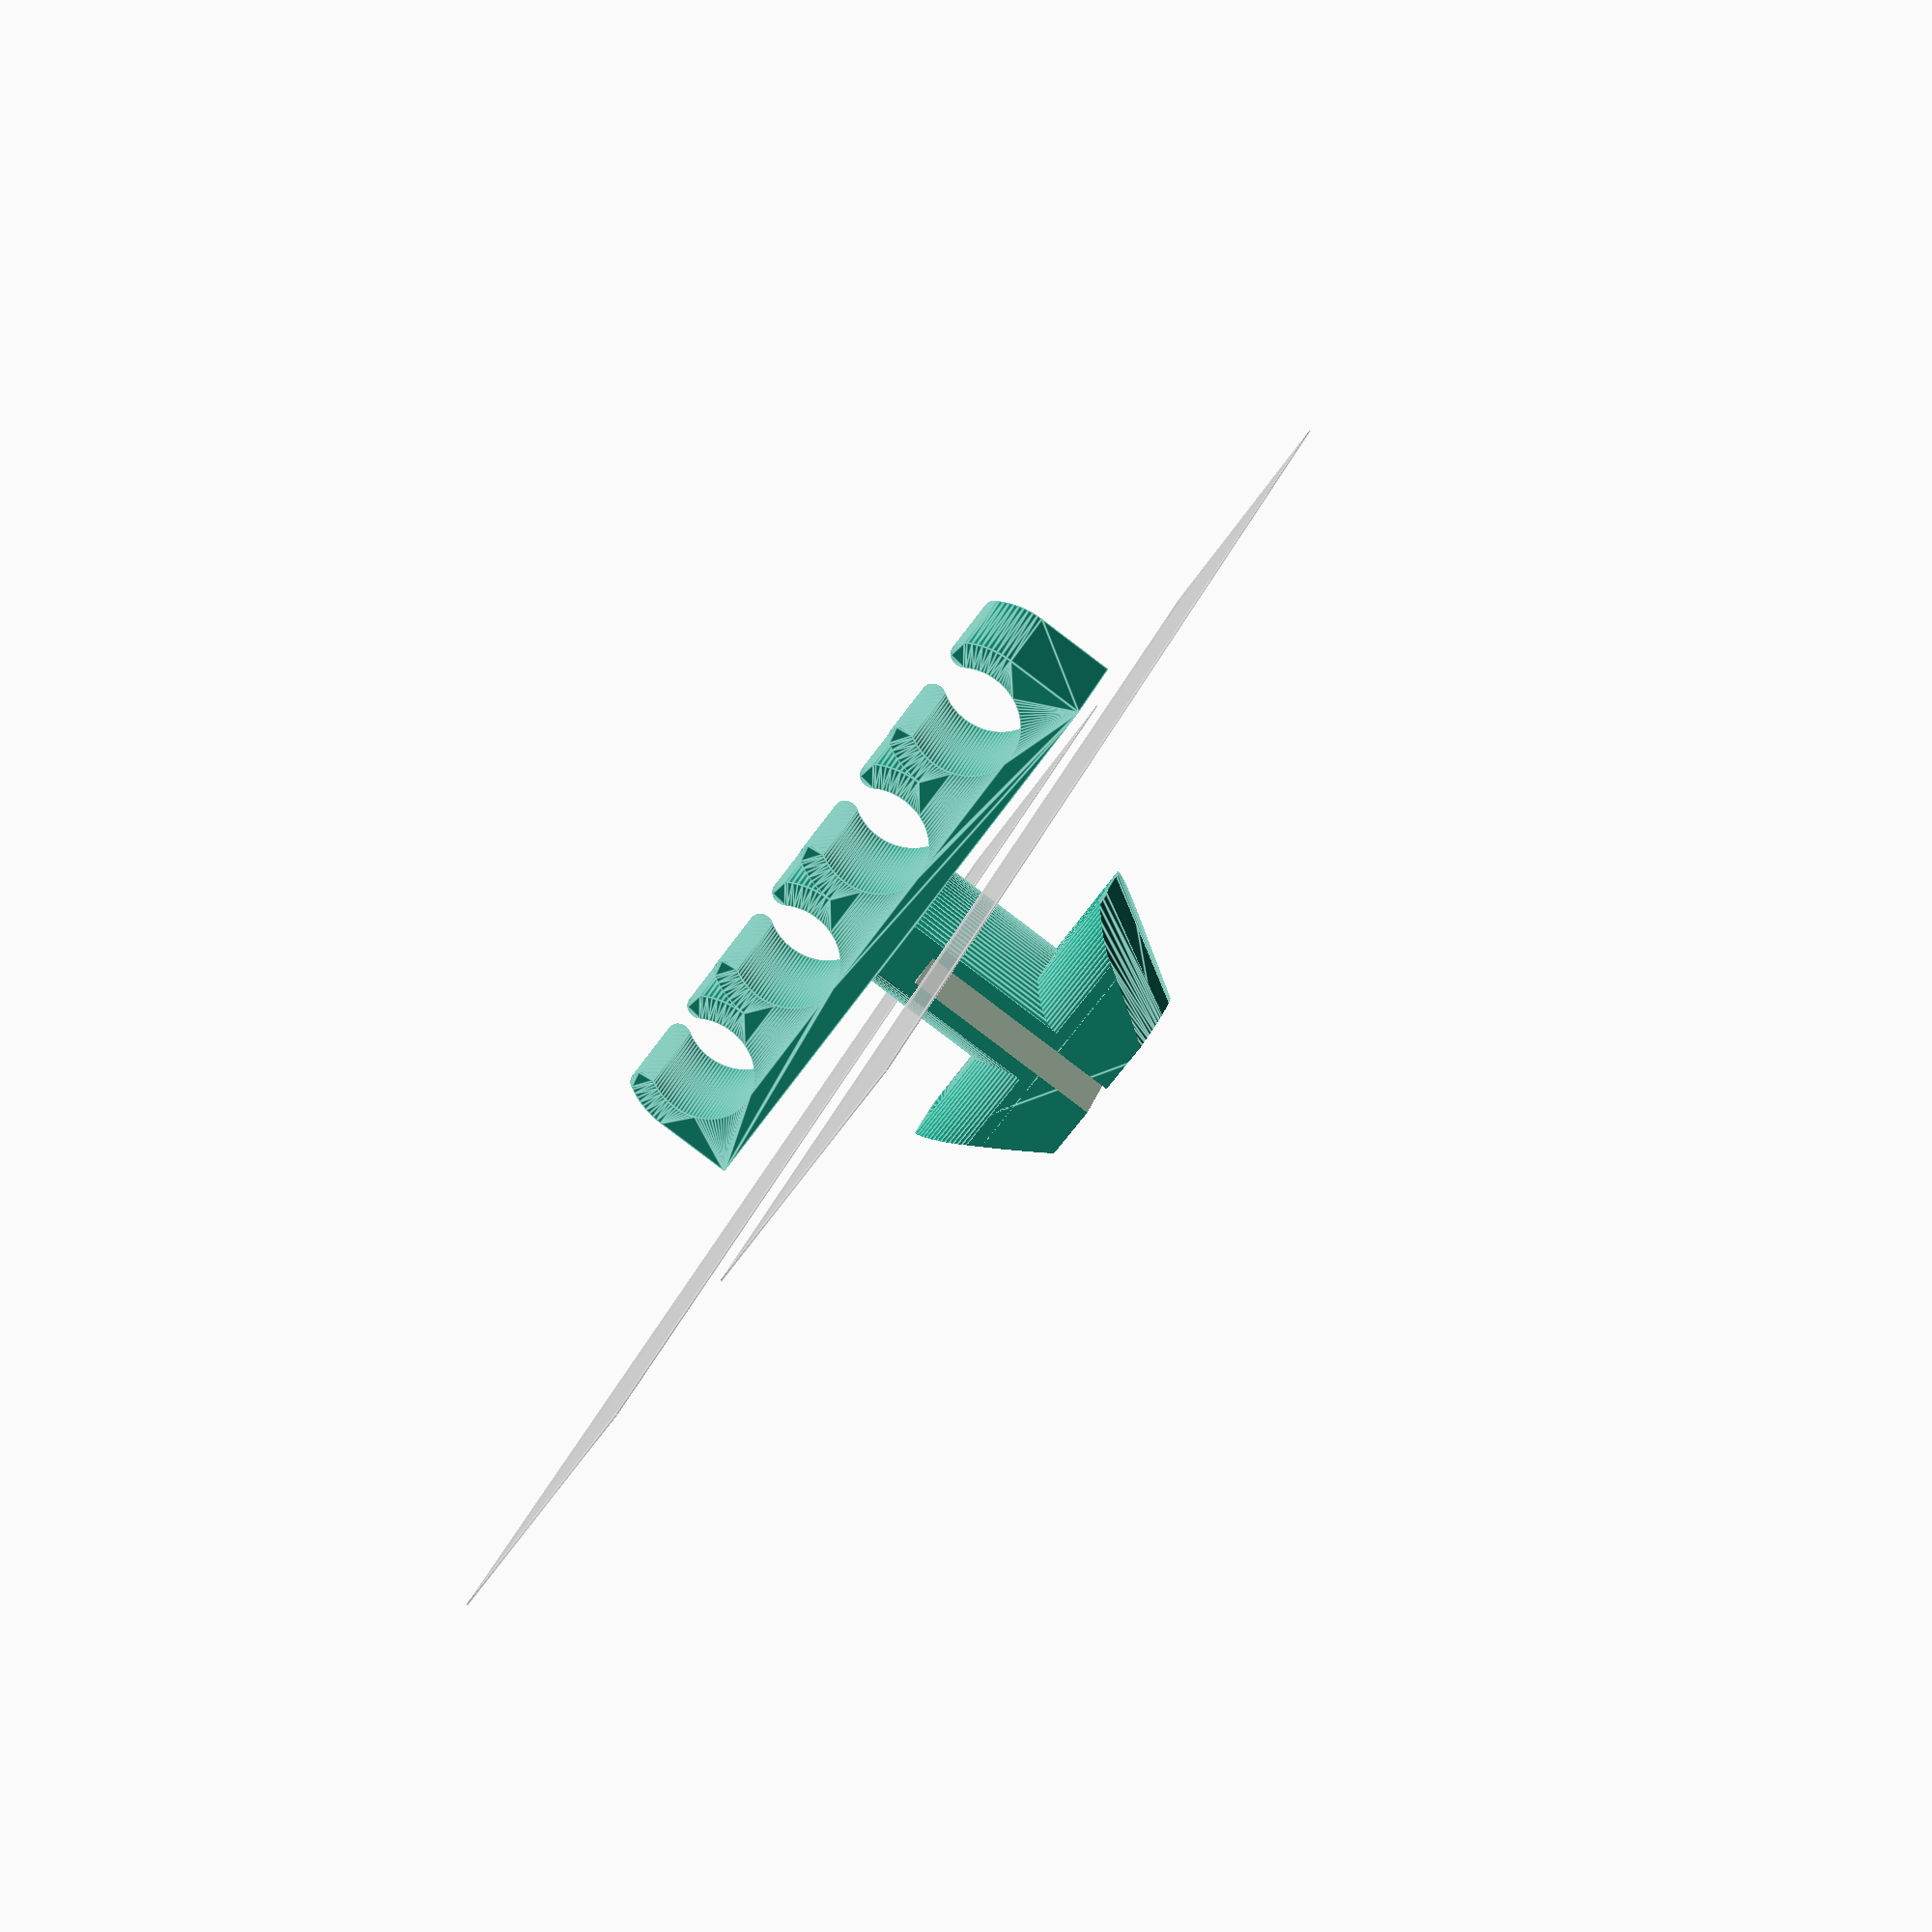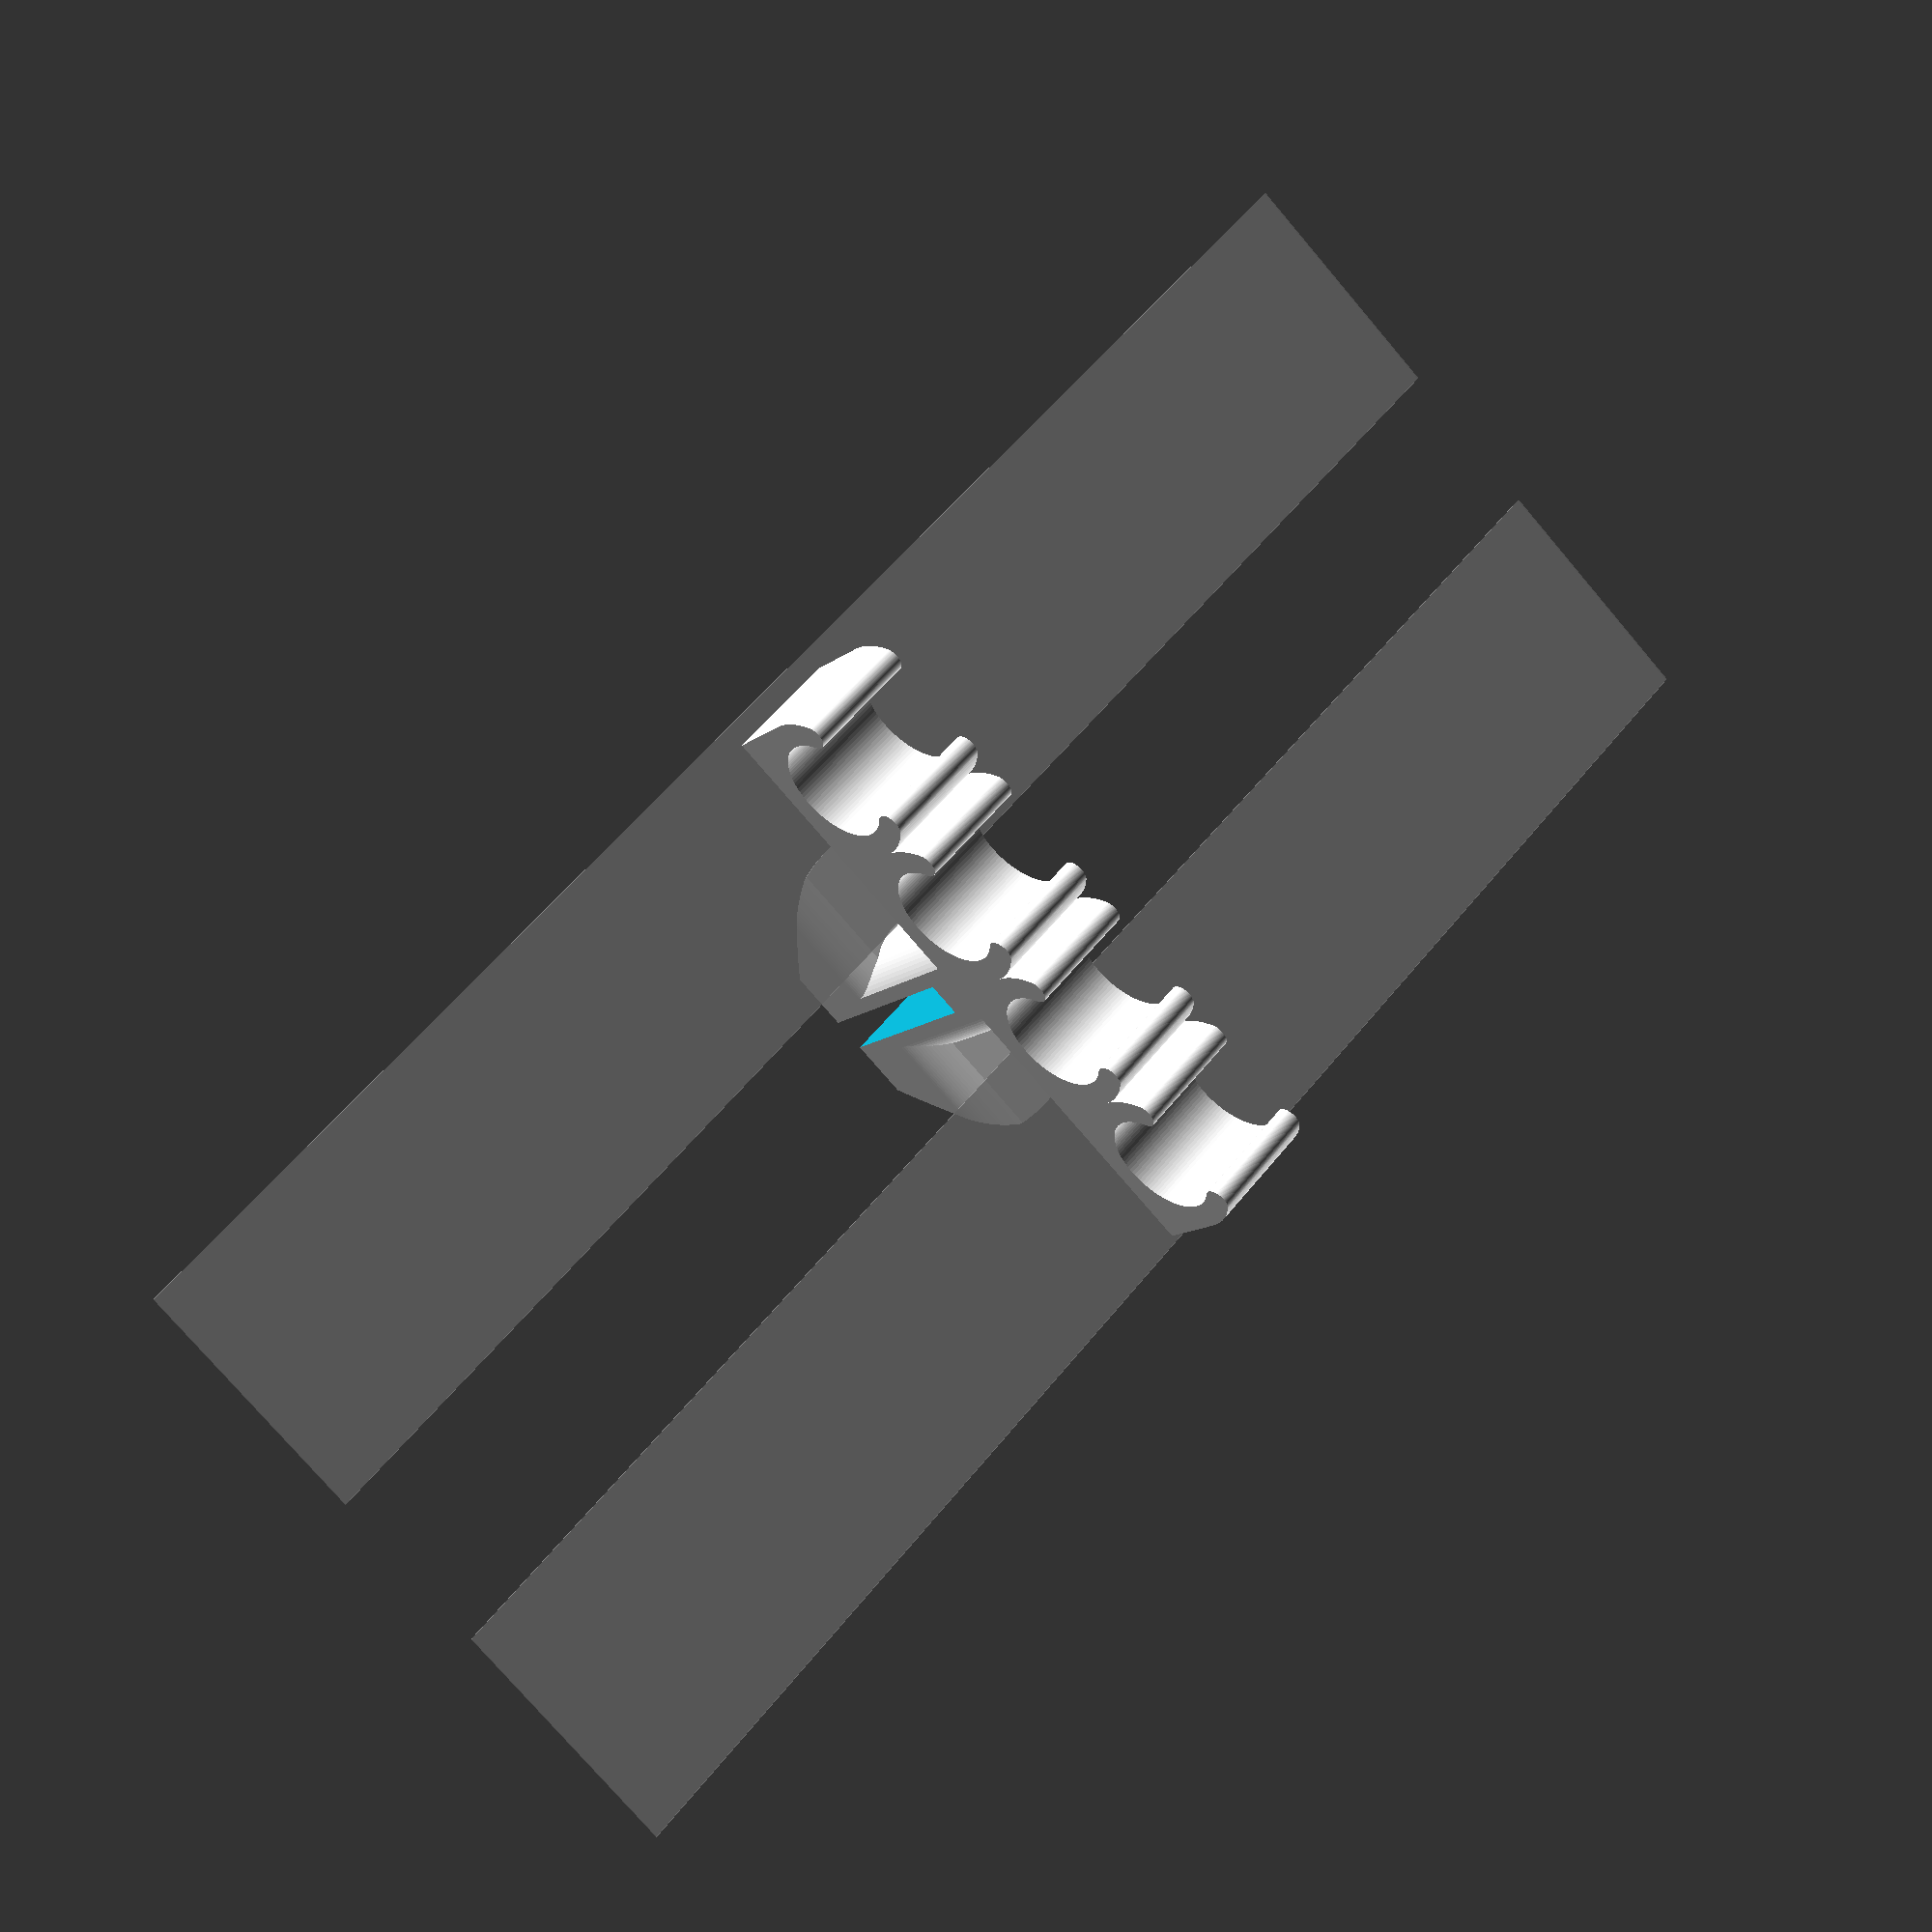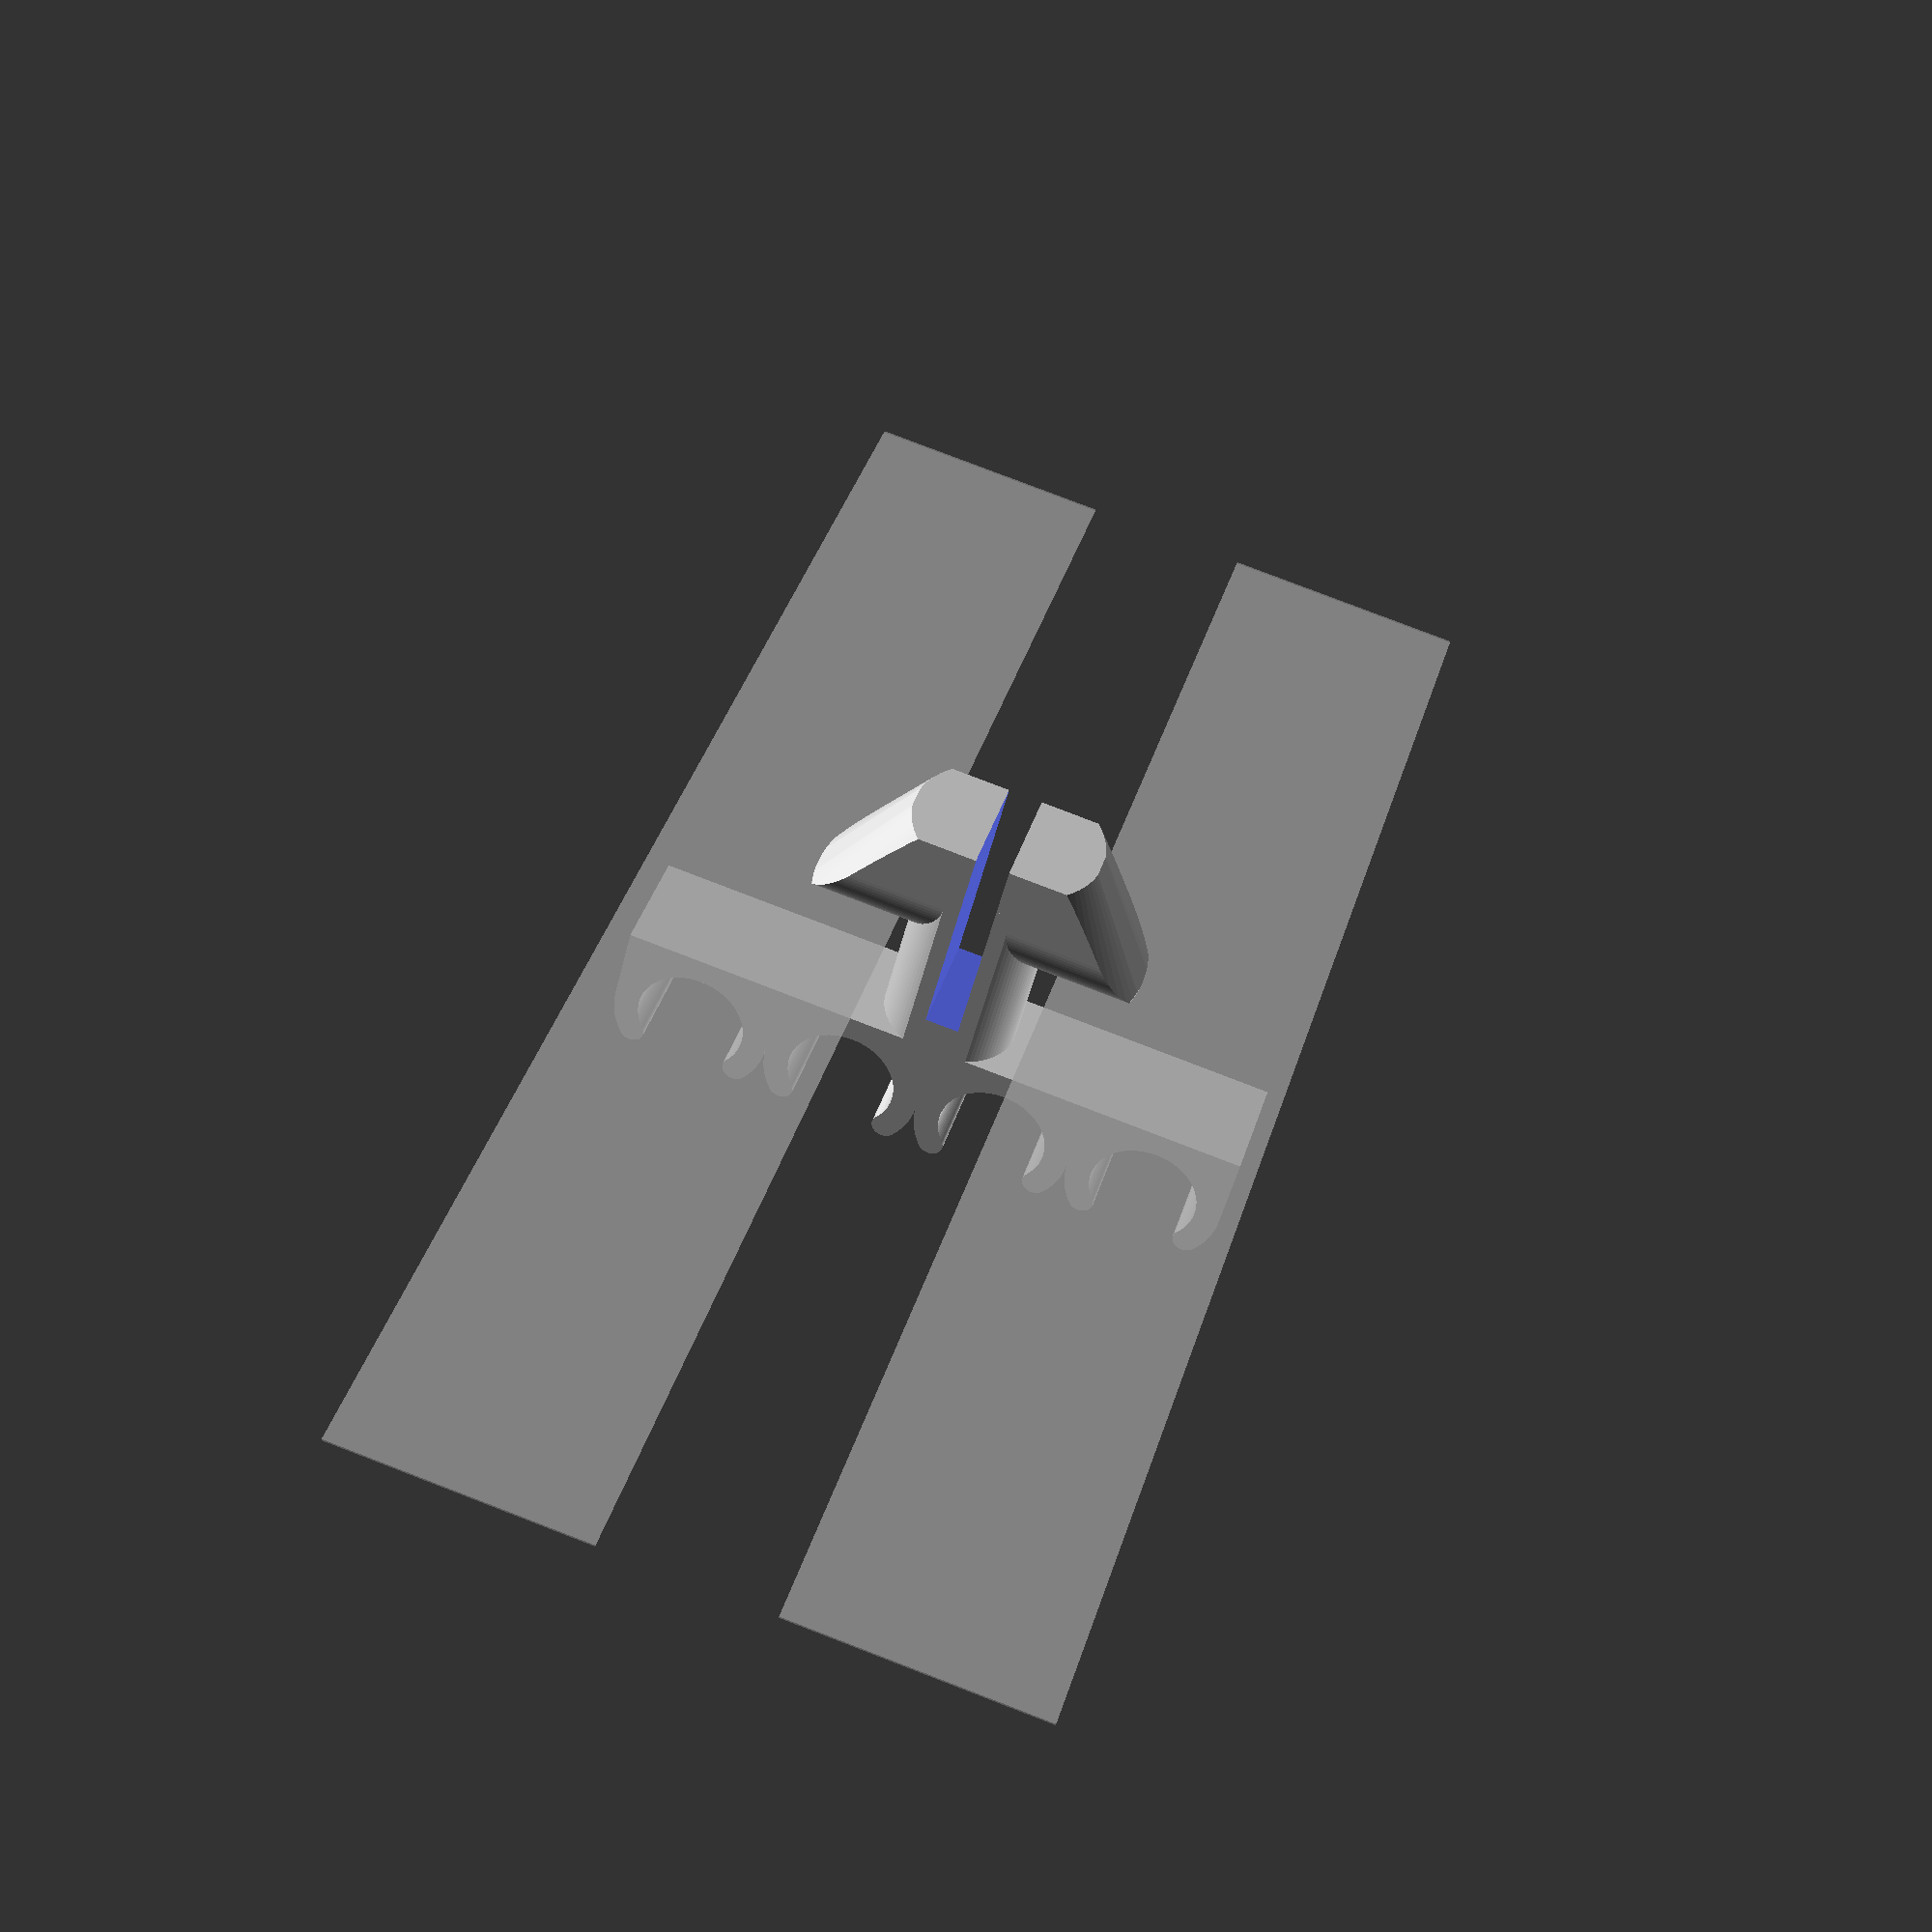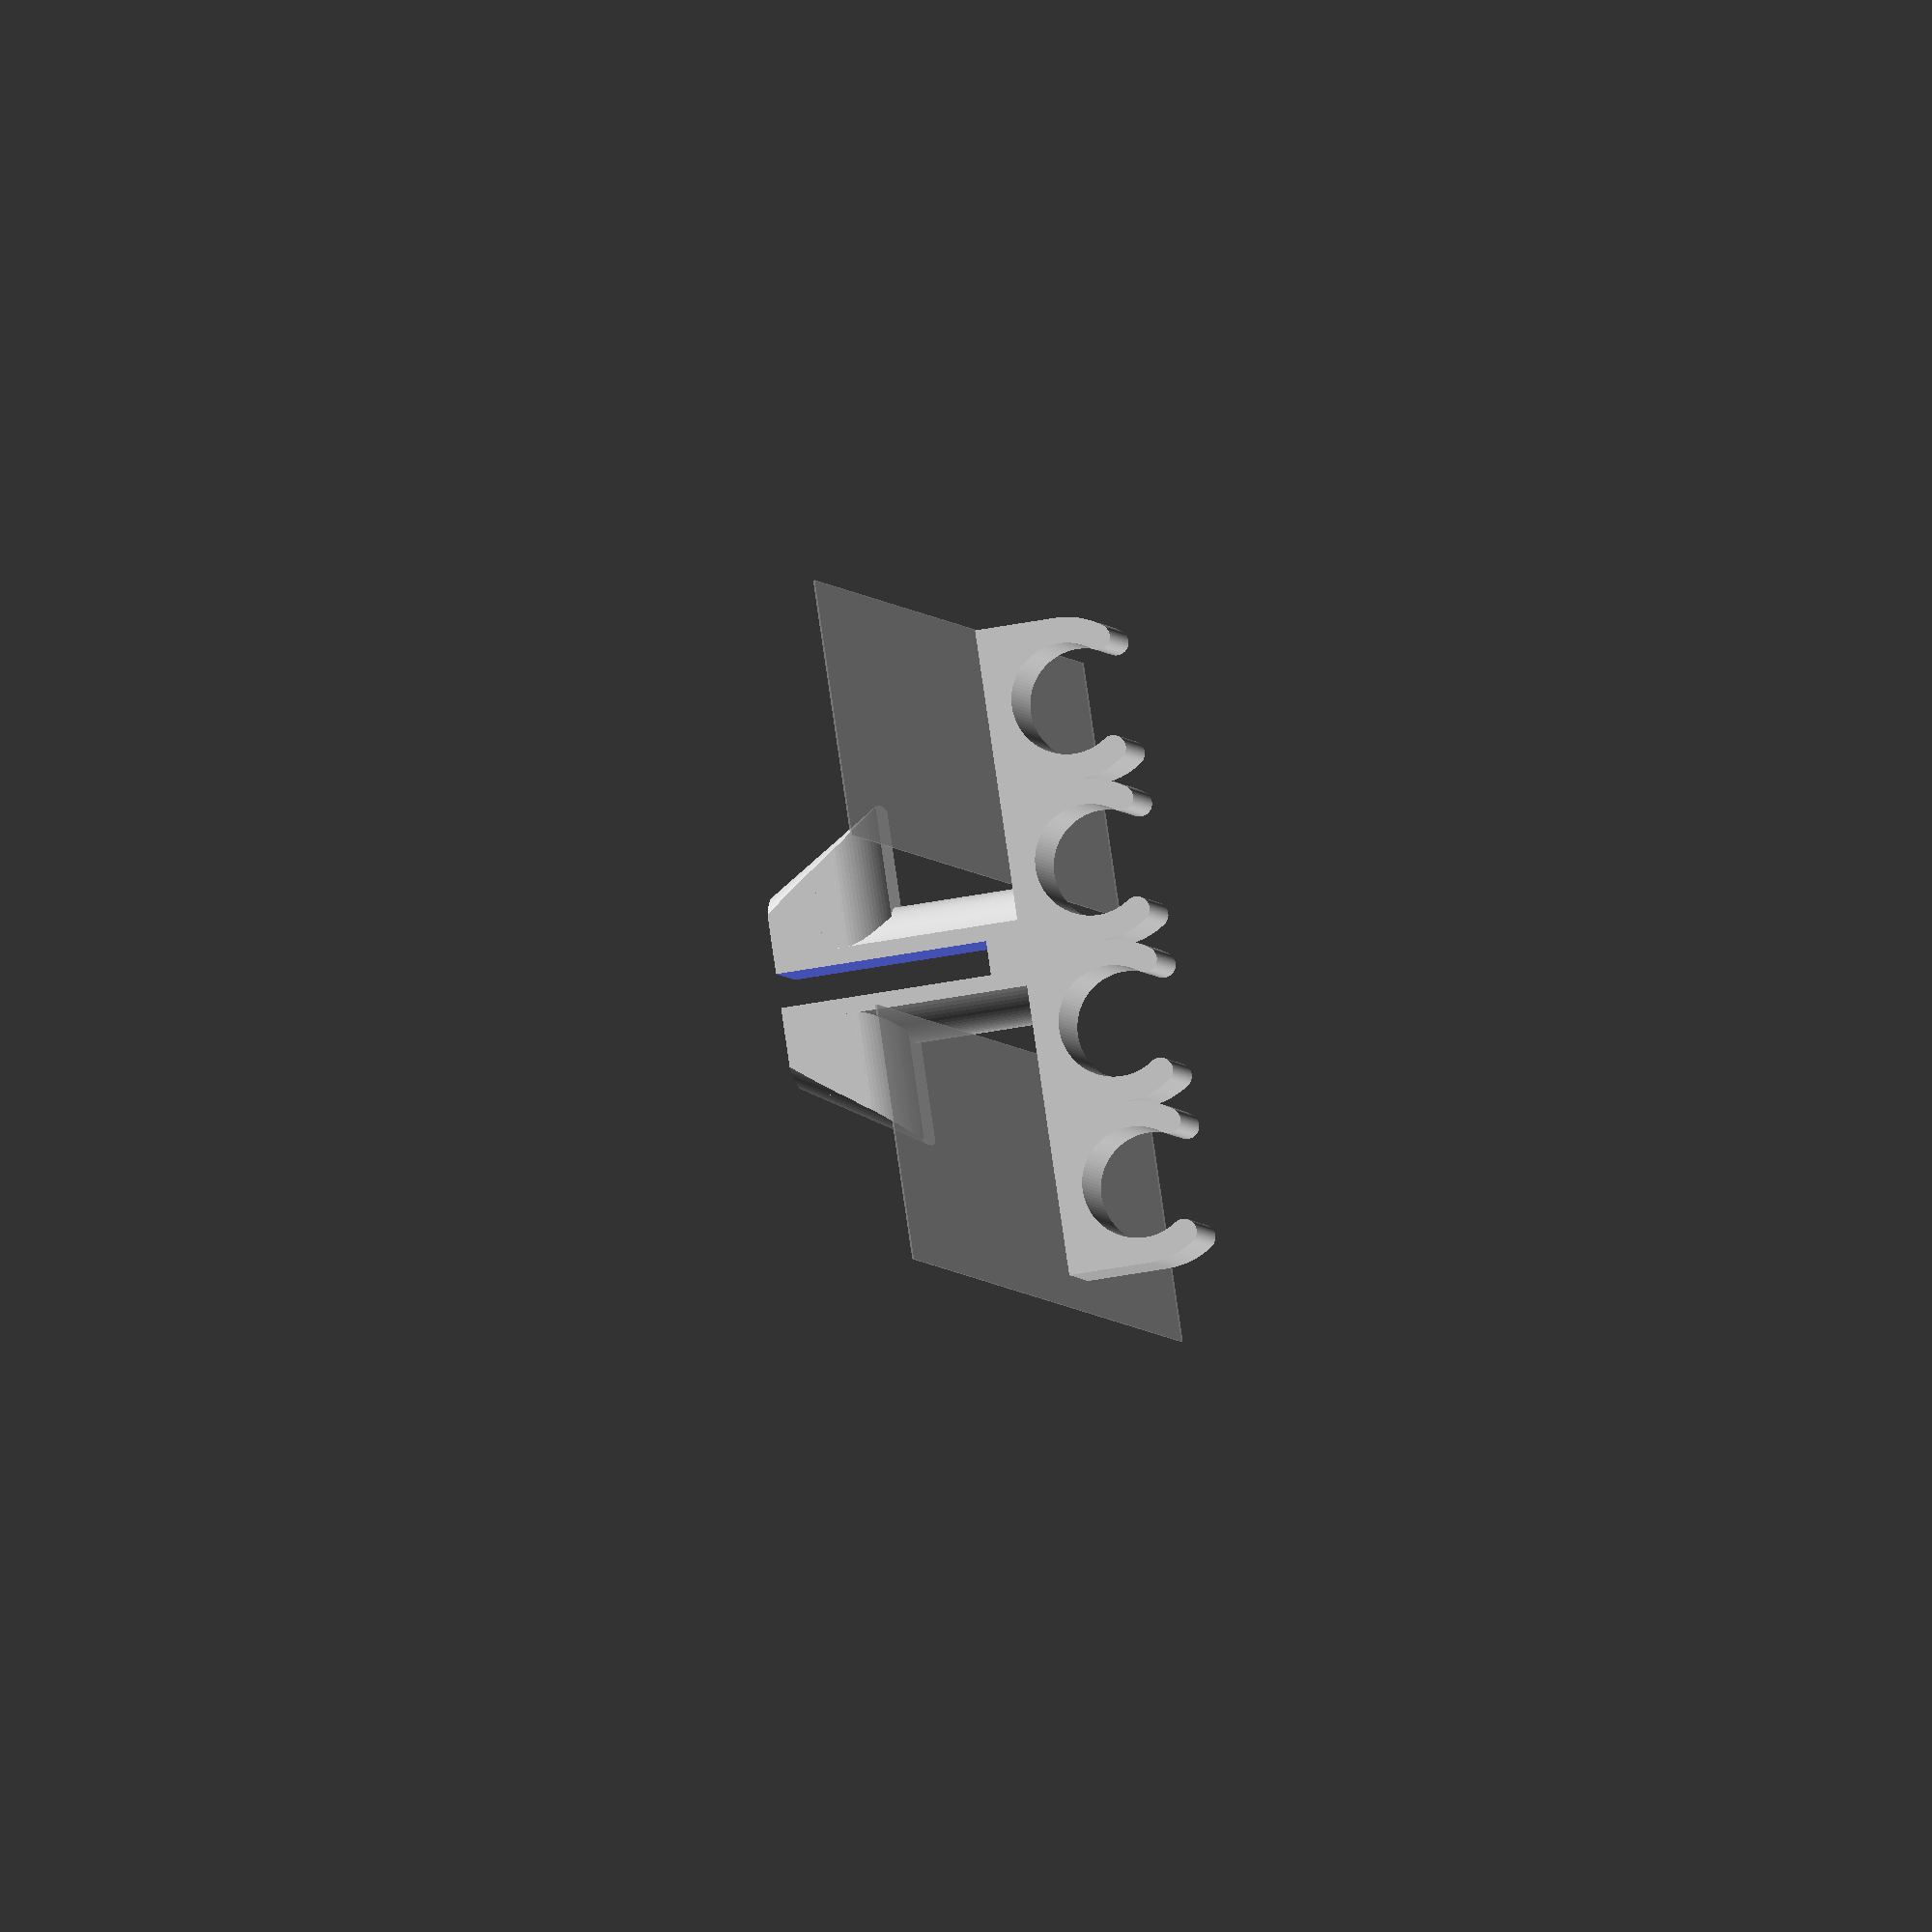
<openscad>
$fn=100;
/*
    Parametric Cable Hooks For Tslot Mounting of ethernet cables
    By Brian Khuu (2020)
    
    Got a desk with tslot rails, would be nice to mount cable on it...
    
    Inspired by https://www.thingiverse.com/thing:2676595 "V-Slot Cable Clips by pekcitron November 30, 2017"
    
    // Also need to add https://makerware.thingiverse.com/thing:1719073
*/

/* [Tslot Spec] */
// CenterDepth
tslot_centerdepth = 5+0.5;
// CenterWidth
tslot_centerwidth = 8; // Gap to slot the clip though
// For the wedge... its based on a 4040mm Tslot... so may need to modify polygon() in this script

/* [Hook Spec] */
// Spacing between centerpoint
hookcenterspacing=10;
// Hook Diameter
hookdia=10;
// Hook Flange
hookflange=3;
// Hook Width
hookwidth=7;
// Hook Thickness
hookthickness=2;

/* [Tslot Model] */
model_slot_gap = 10;
model_slot_side = 15;

/* [Clip Spec] */
// number of cable for holder
nClips=4;
// cable diameter
cableDia = 6.5;
// wall thikness */
wallThickness = 1.5;
// size of opening for cable
anglecut = 55; // [90]



/*****************
    clip() and clips() Functions from "cable clip / cable holder" by kenjo123 August 14, 2016
    Modified slightly for this design
    Source: https://makerware.thingiverse.com/thing:1719073 
******************/

outer = cableDia + 2*wallThickness;

/* single clip, centered */
module clip(cable, outer, angel) {
    difference() {
	union() {
	    /* fill in the middle */
	    translate([-outer/2,0])
            square(outer/2);
	    translate([-outer/2,-outer/2])
            square(outer/2);

	    /* outer circle */
	    circle(d=outer);
	}
	/* remove cable circle */
	circle(d=cable);
	polygon(points=[[0,0],[ outer/2, tan(angel)*outer/2],[outer/2,-tan(angel)*outer/2]]);
    }
    /* Add rouded edge */
    hyp = ((outer-cable)/2 + cable)/2;

    translate([ cos(angel)*hyp , sin(angel)*hyp])
    circle(d=(outer-cable)/2);
    translate([ cos(angel)*hyp , -sin(angel)*hyp])
    circle(d=(outer-cable)/2);
}

module clips(num, h, cable, outer, angel) {
    w = outer * num;
    translate([outer/2,-w/2+outer/2,-h/2])
    linear_extrude(height=h) {
	for(idx=[0 : 1 : num-1  ]) {
	    translate([0, outer * idx])
	    clip(cable, outer, angel);
	}
    }
}

/*****************
    Tslot Clip
******************/

if (1)
union()
{
    difference()
    {
        union()
        {
            // Tslot Mount Inner
            translate([0, tslot_centerdepth, 0])
                intersection()
                {
                    heightlim=7;
                    linear_extrude(height = hookwidth, center = true)
                        polygon(points=[[-10,0],[-5,8],[5,8],[10,0]]);
                    rotate([-90,0,0])
                        intersection()
                        {
                            hull()
                            {
                                translate([0,0,0]) cylinder(r=10, h=0.1);
                                translate([0,0,8]) cylinder(r=5, h=0.1);
                            }
                            union()
                            {
                                translate([0,0,heightlim/2+tslot_centerdepth/4]) 
                                    cube([20,20,heightlim-tslot_centerdepth/2], center = true);
                                intersection()
                                {
                                    rotate([0,90,0])
                                        translate([-tslot_centerdepth/2,0,0]) 
                                        cylinder(r=hookwidth/2, h=20, center = true);
                                    cube([20,20,hookwidth+1], center = true);
                                }
                            }
                        }
                }

            // tslot mount shaft
            translate([0, -hookthickness, 0])
            rotate([-90,0,0])
                intersection()
                {
                    cheight = tslot_centerdepth+hookthickness+hookwidth/2;
                    cylinder(r=tslot_centerwidth/2, h=cheight);
                    translate([0, 0, cheight/2])
                        cube([tslot_centerwidth+10, hookwidth, cheight], center=true);
                }
        }
        
        // bend
        translate([0, 100/2, 0])
            cube([2,100,100], center=true);

    }
 
    // Clip
    translate([0, -hookthickness, 0])
        rotate([0,0,-90])
        clips(nClips, hookwidth, cableDia, outer, anglecut);

}

%translate([model_slot_side/2+model_slot_gap/2,0,0]) cube([model_slot_side,0.1,100], center=true);
%translate([-model_slot_side/2-model_slot_gap/2,0,0]) cube([model_slot_side,0.1,100], center=true);


</openscad>
<views>
elev=335.6 azim=235.8 roll=195.2 proj=p view=edges
elev=304.7 azim=144.7 roll=217.6 proj=p view=solid
elev=321.7 azim=346.1 roll=195.9 proj=p view=solid
elev=2.8 azim=98.4 roll=189.0 proj=o view=solid
</views>
